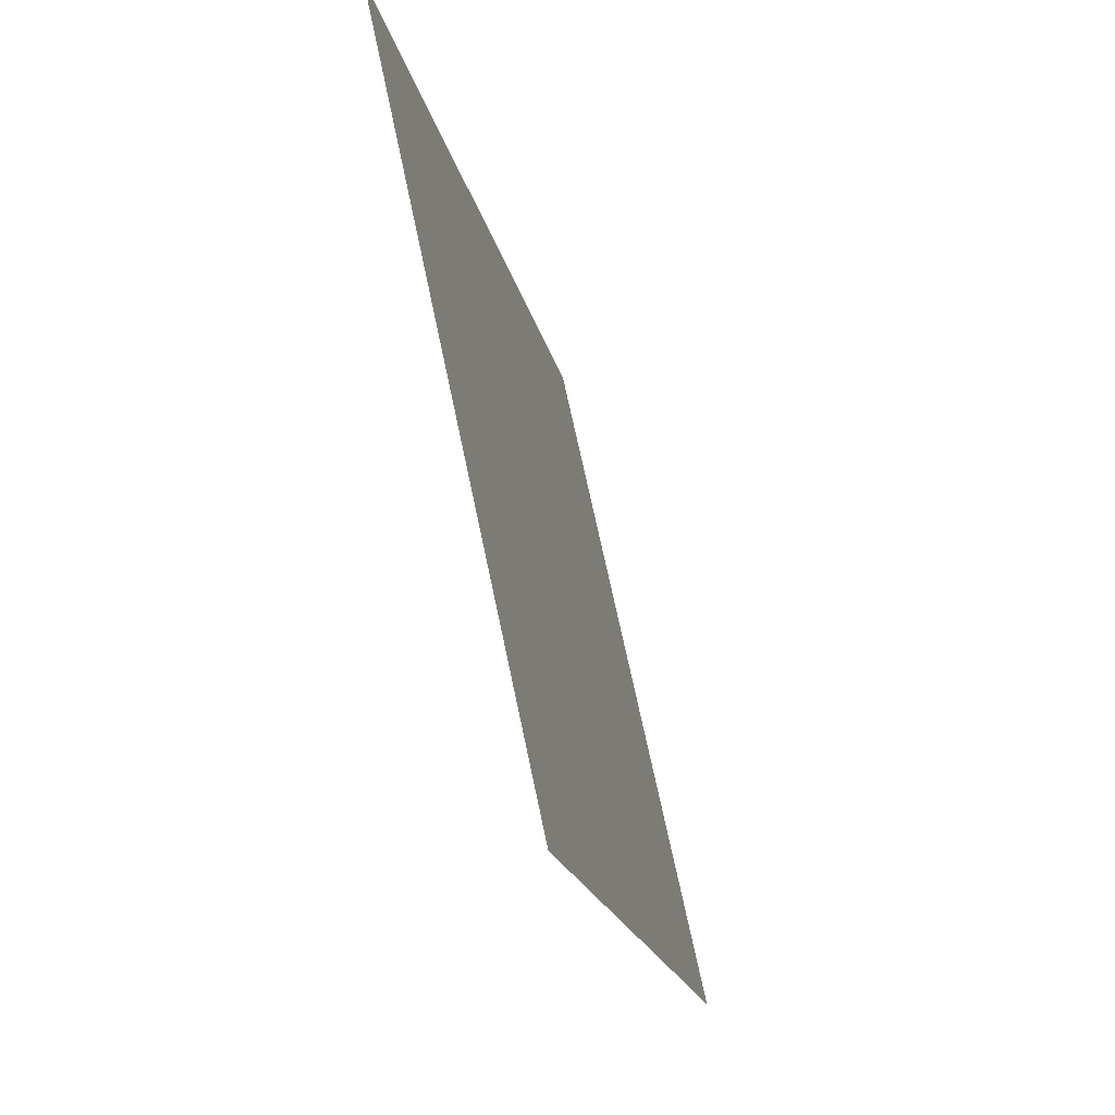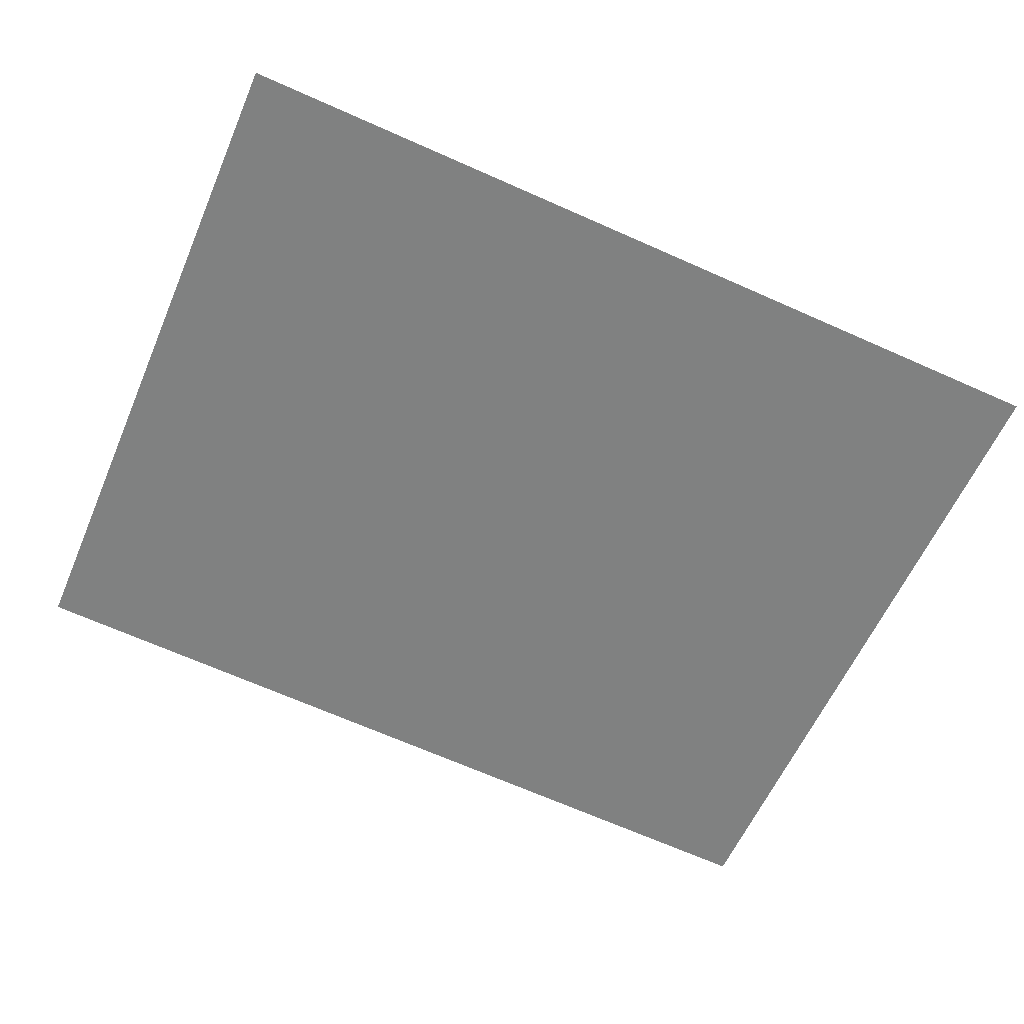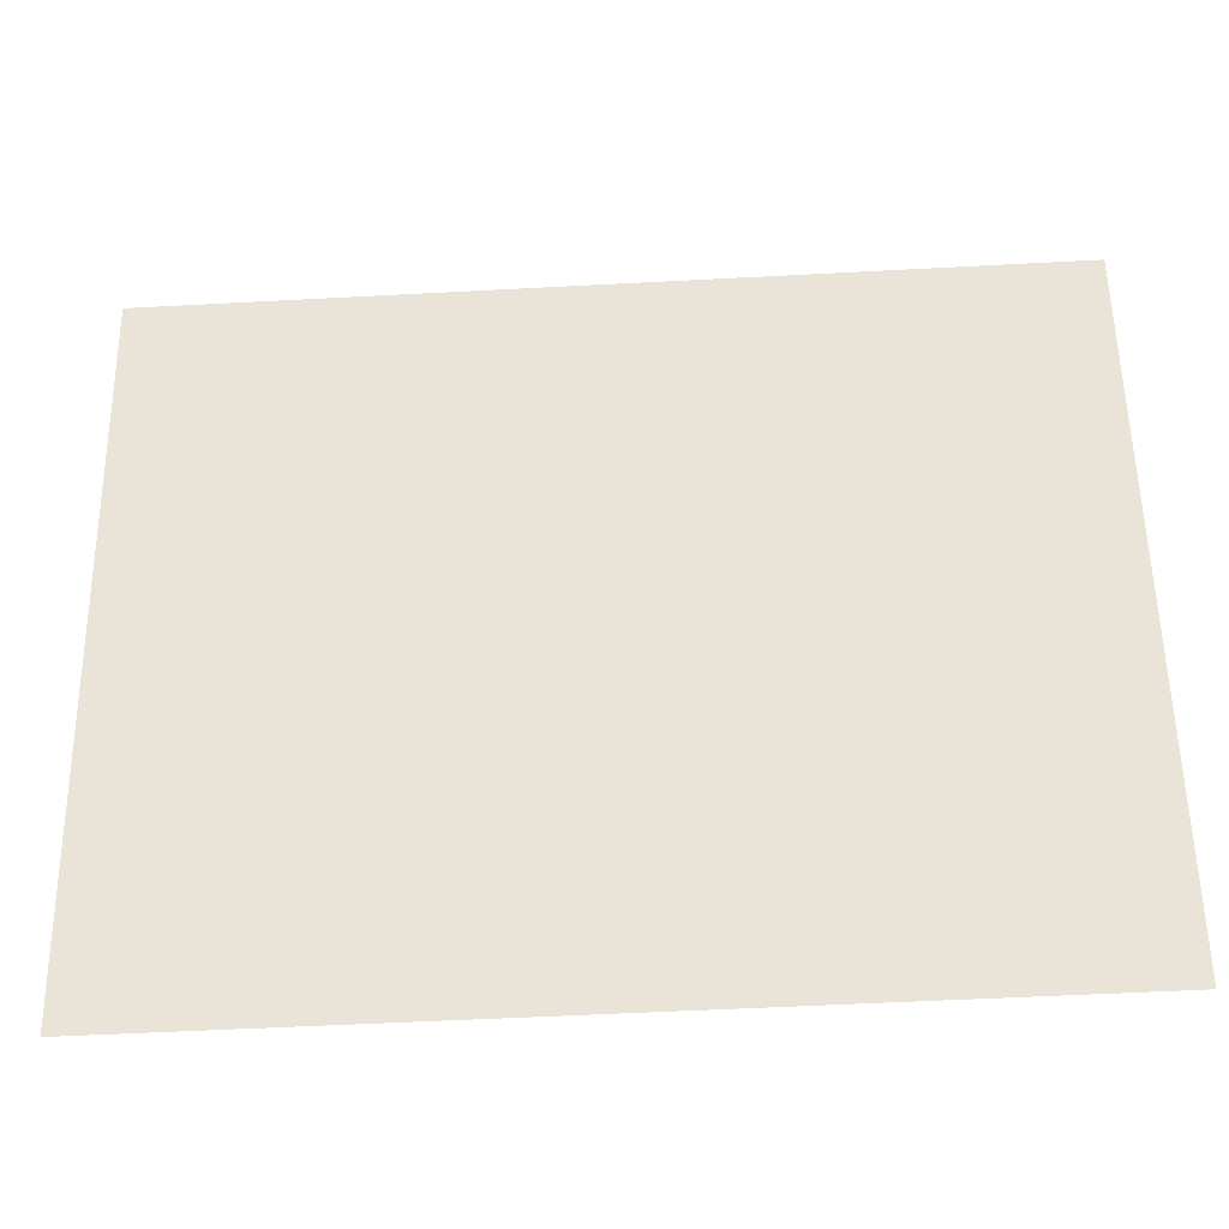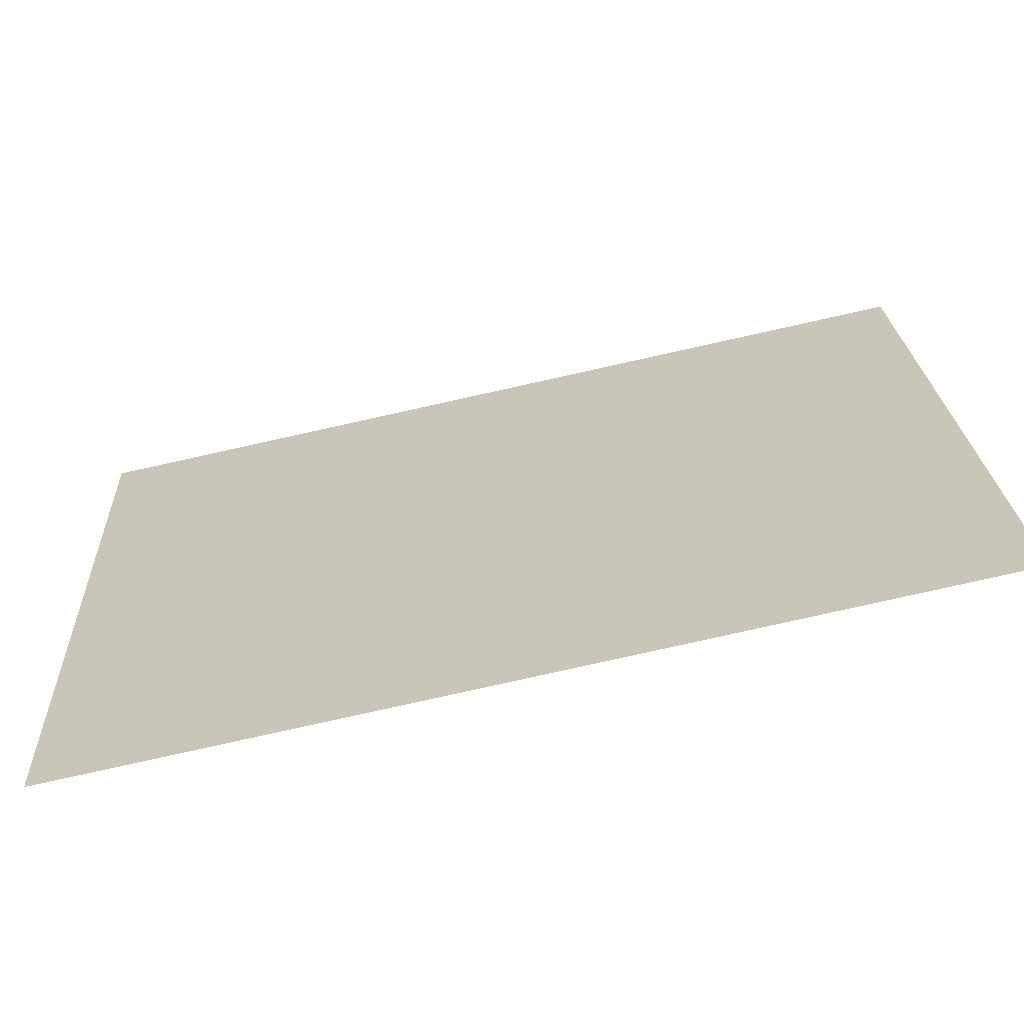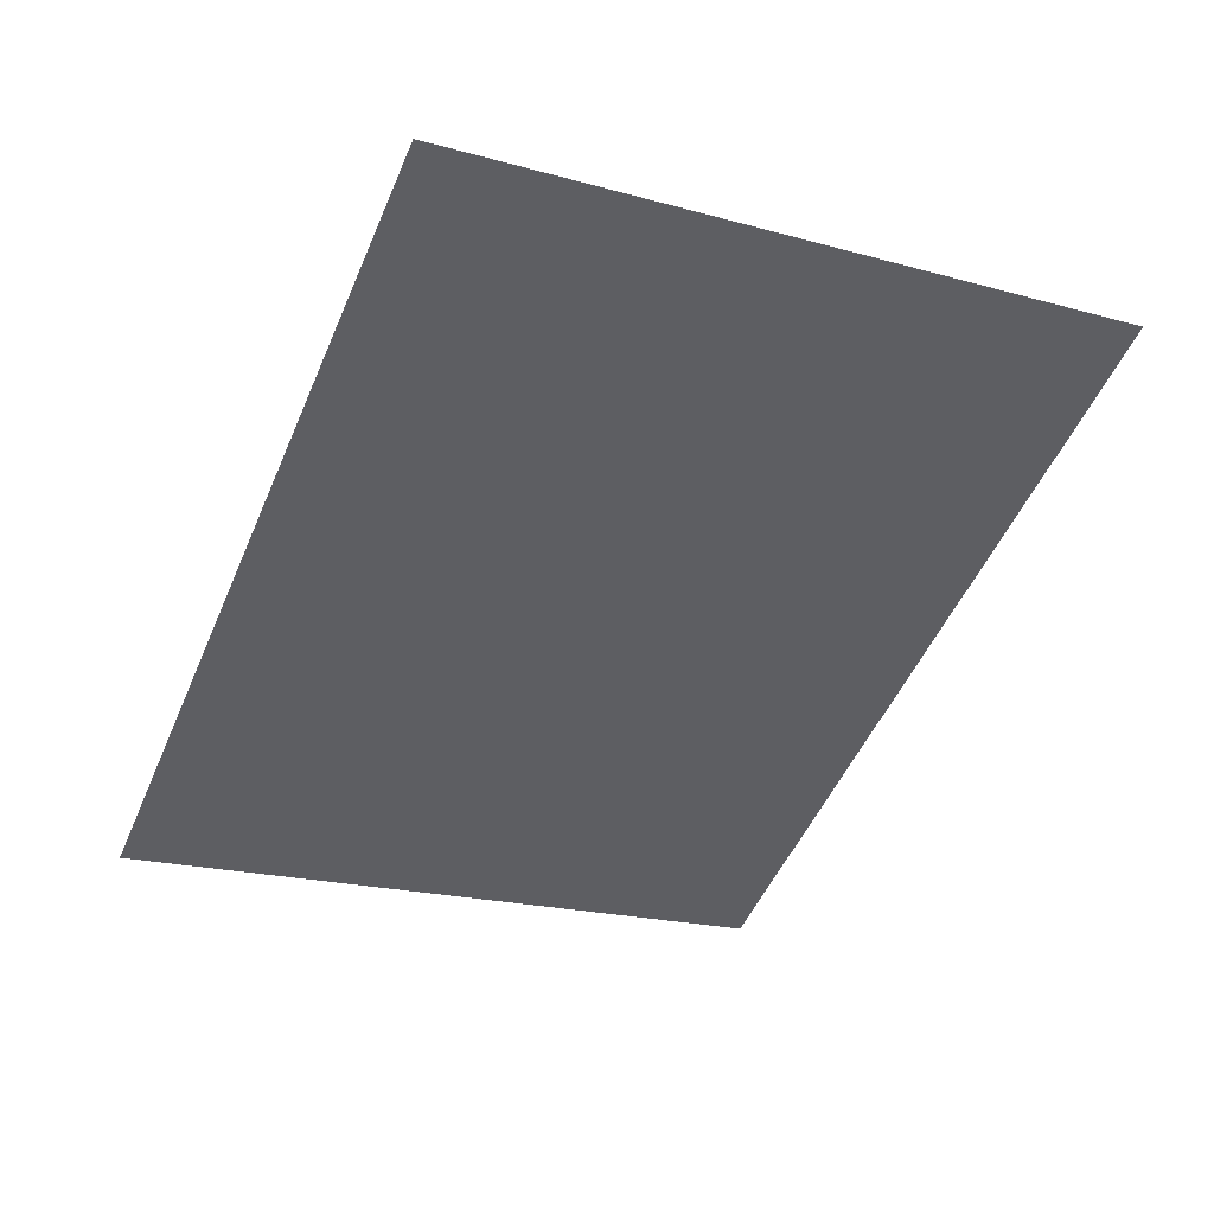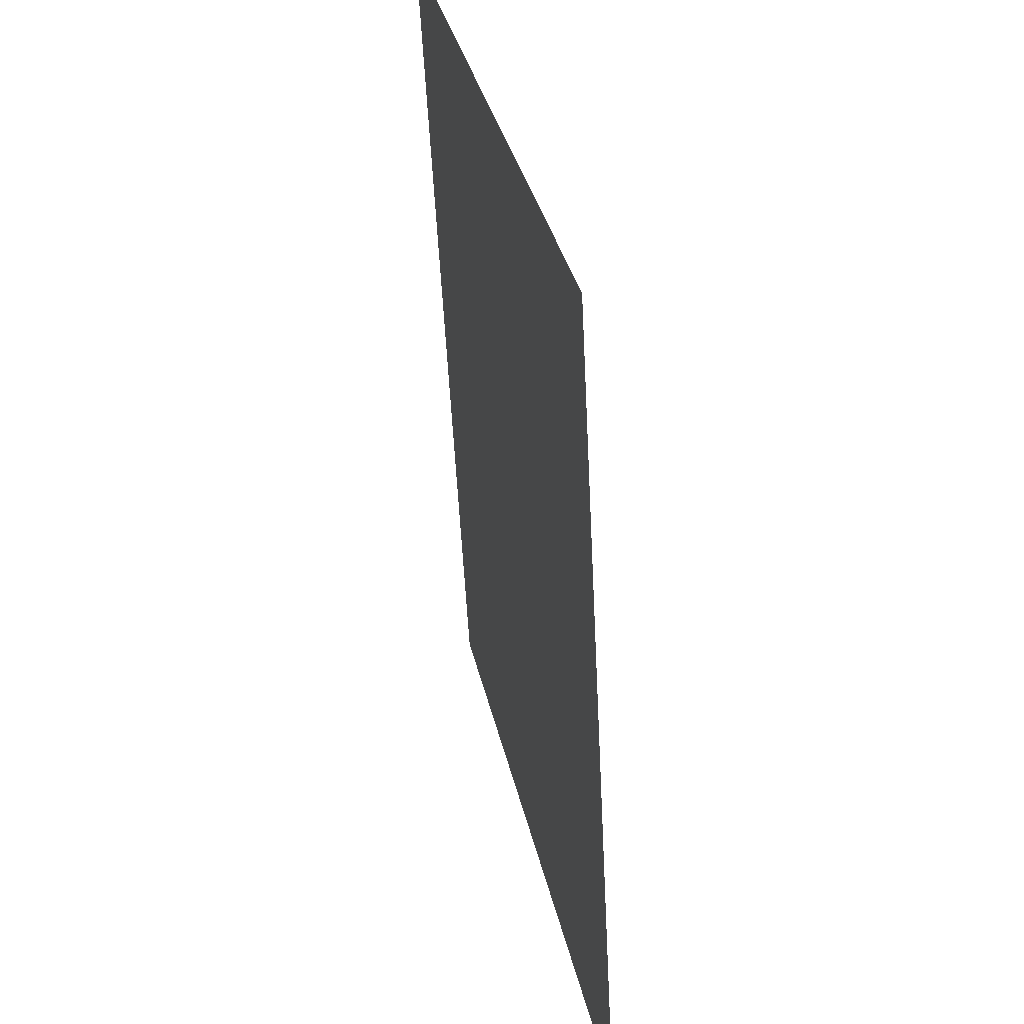
<metadata>
{"format":"obj","ext":"obj","renderer":"f3d","projection":"perspective","resolution":1024,"background":"white","views":[{"elev":-17.5,"azim":100.5,"up":"+Y"},{"elev":-72.0,"azim":-23.8,"up":"+Z"},{"elev":-45.7,"azim":4.1,"up":"+Y"},{"elev":-79.0,"azim":12.7,"up":"+Y"},{"elev":-49.9,"azim":67.0,"up":"+Z"},{"elev":-55.1,"azim":93.0,"up":"+Y"}]}
</metadata>
<code>
g default
v 1.585 1.42 -5.082
v 2.413 1.413 -5.084
v 2.413 1.612 -5.041
v 1.585 1.621 -5.039
v 1.585 0.9622 -5.18
v 2.413 0.9594 -5.181
g polySurface15 polySurface6
f 4 1 2 3
f 1 5 6 2

</code>
